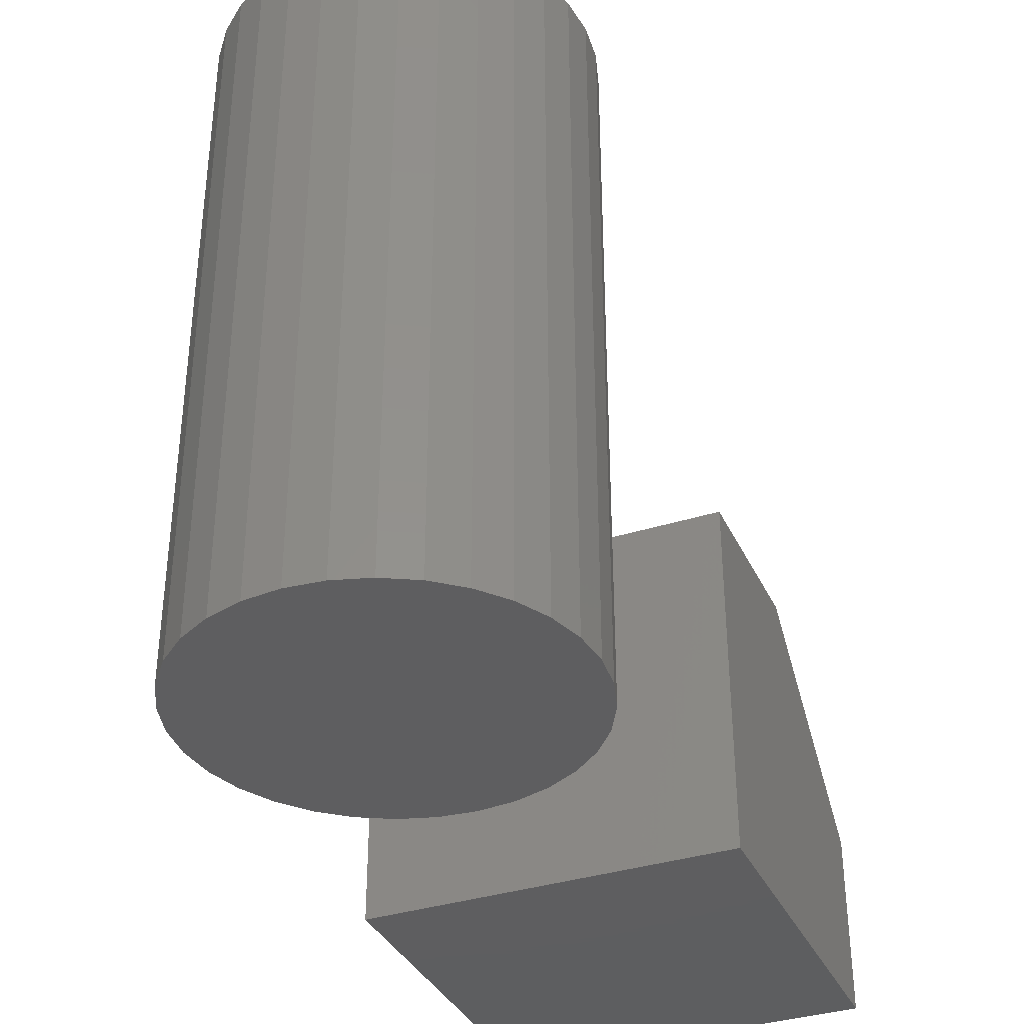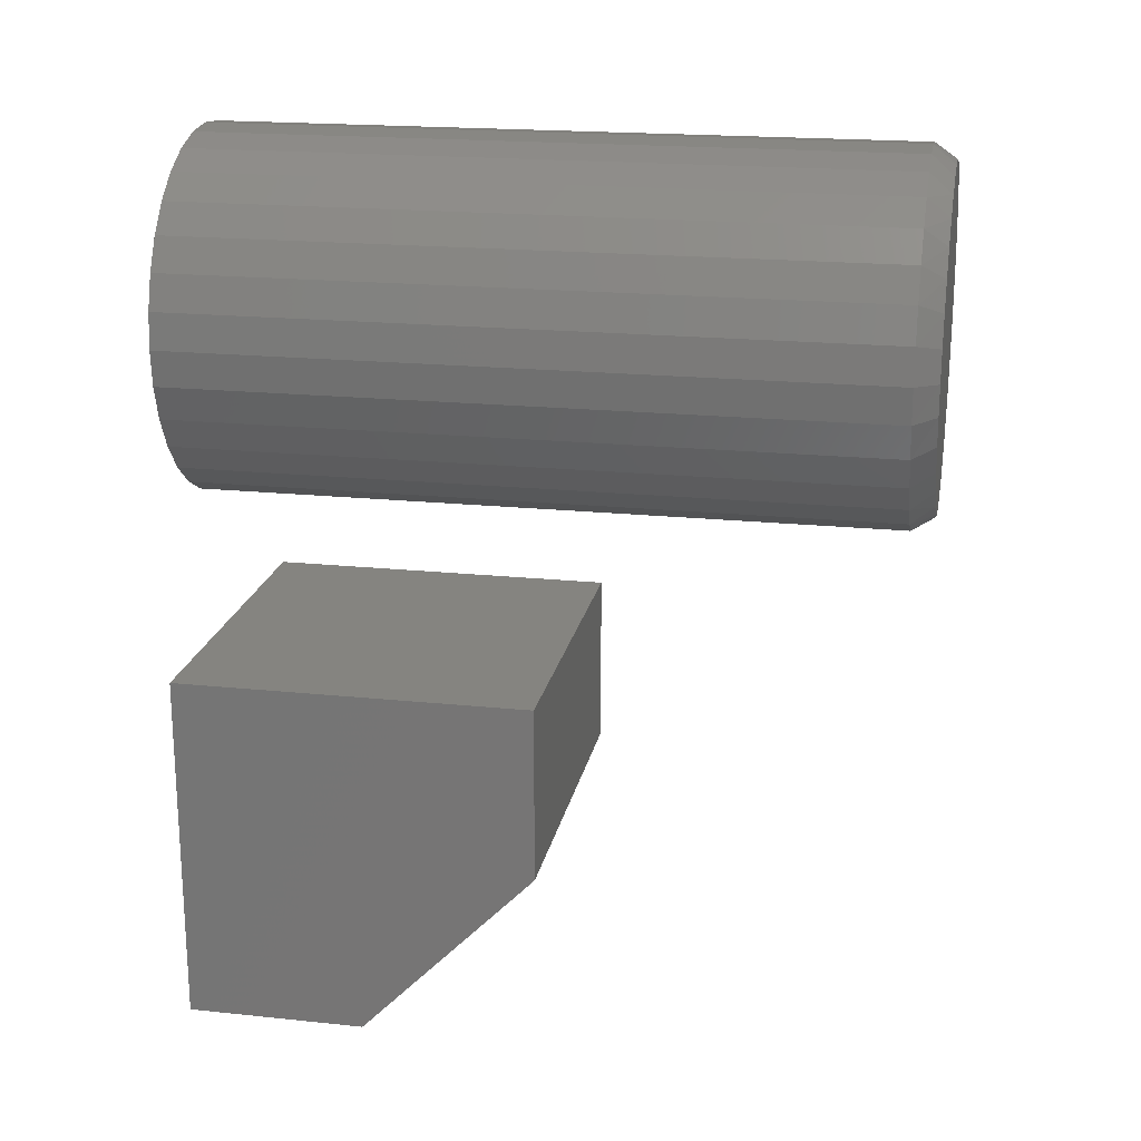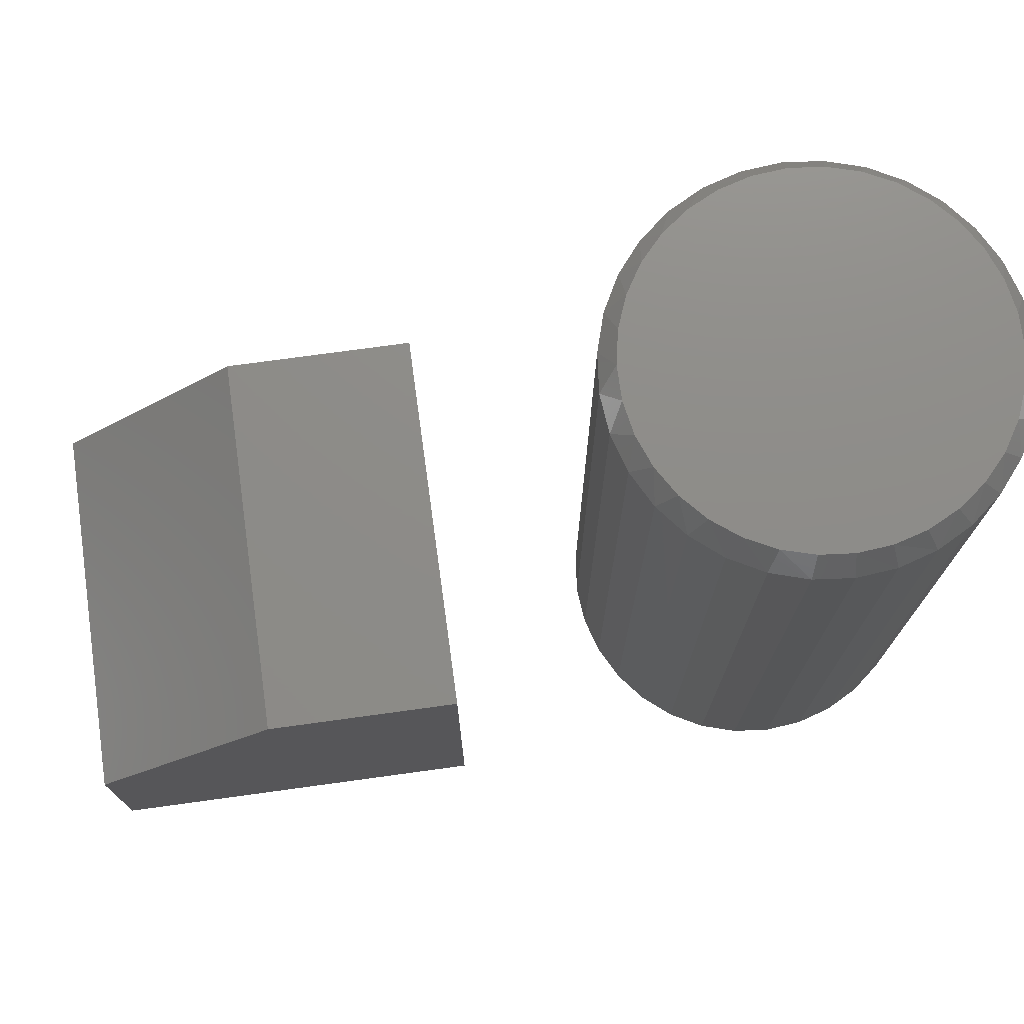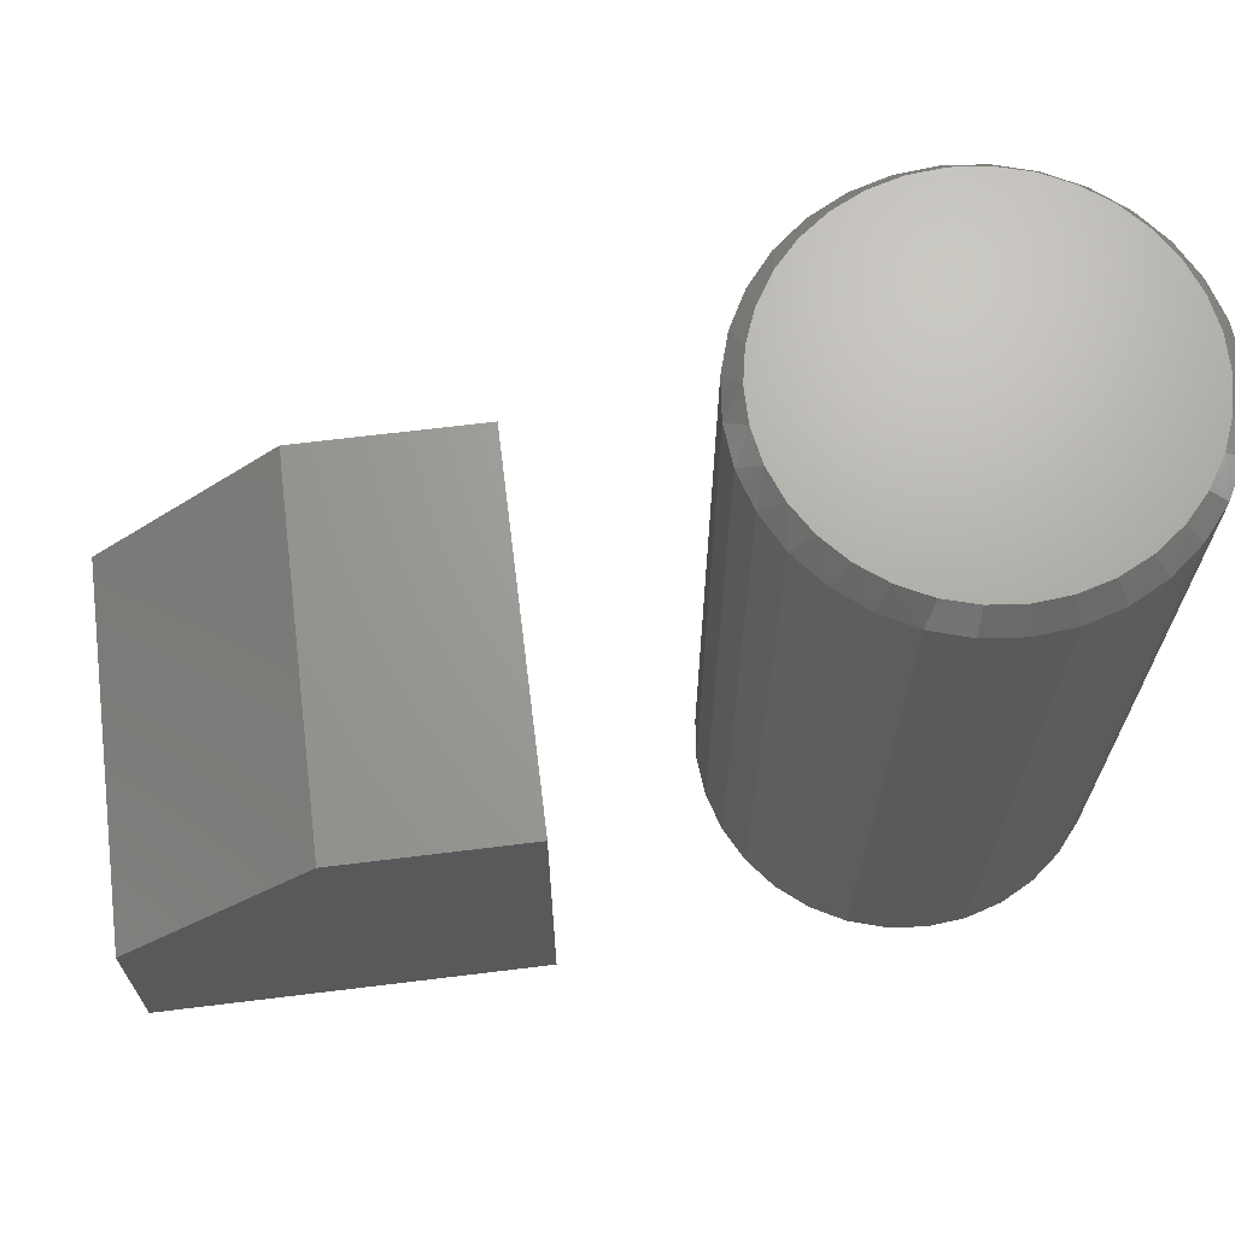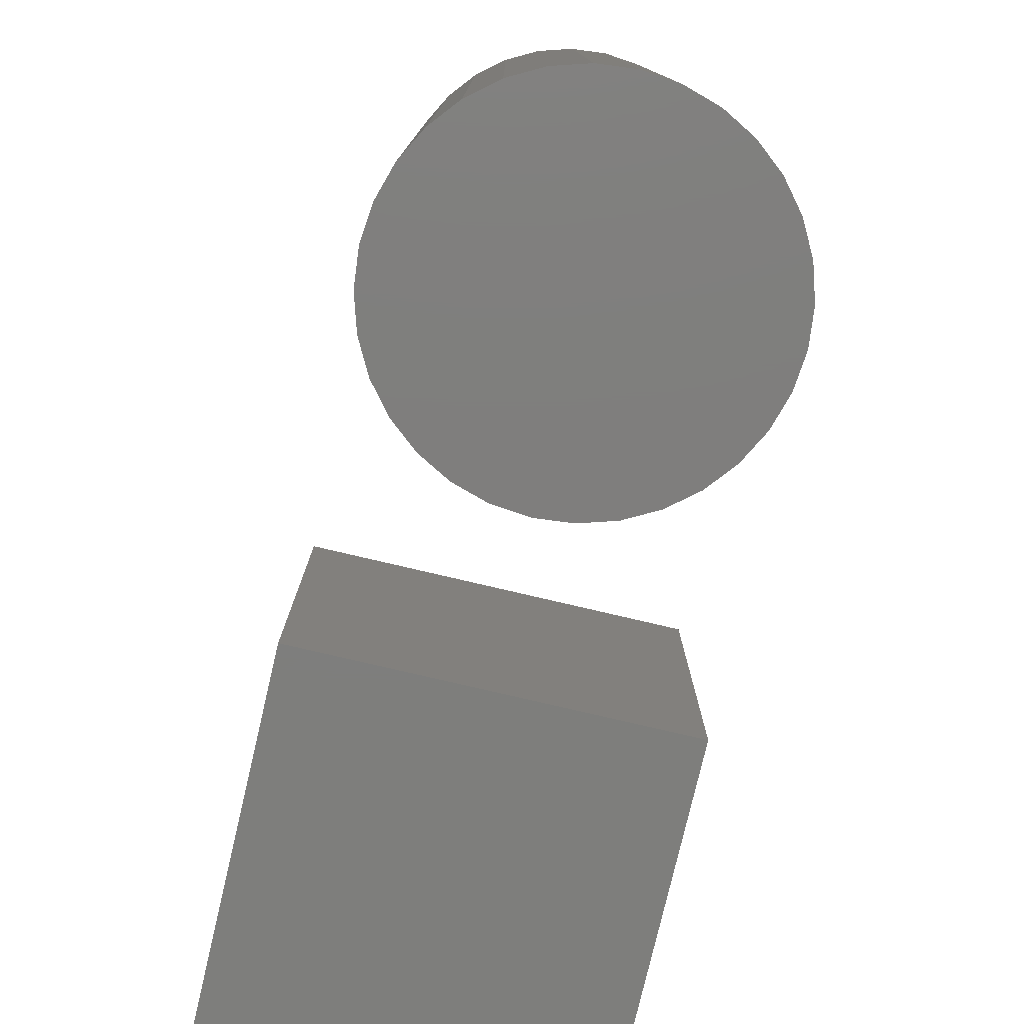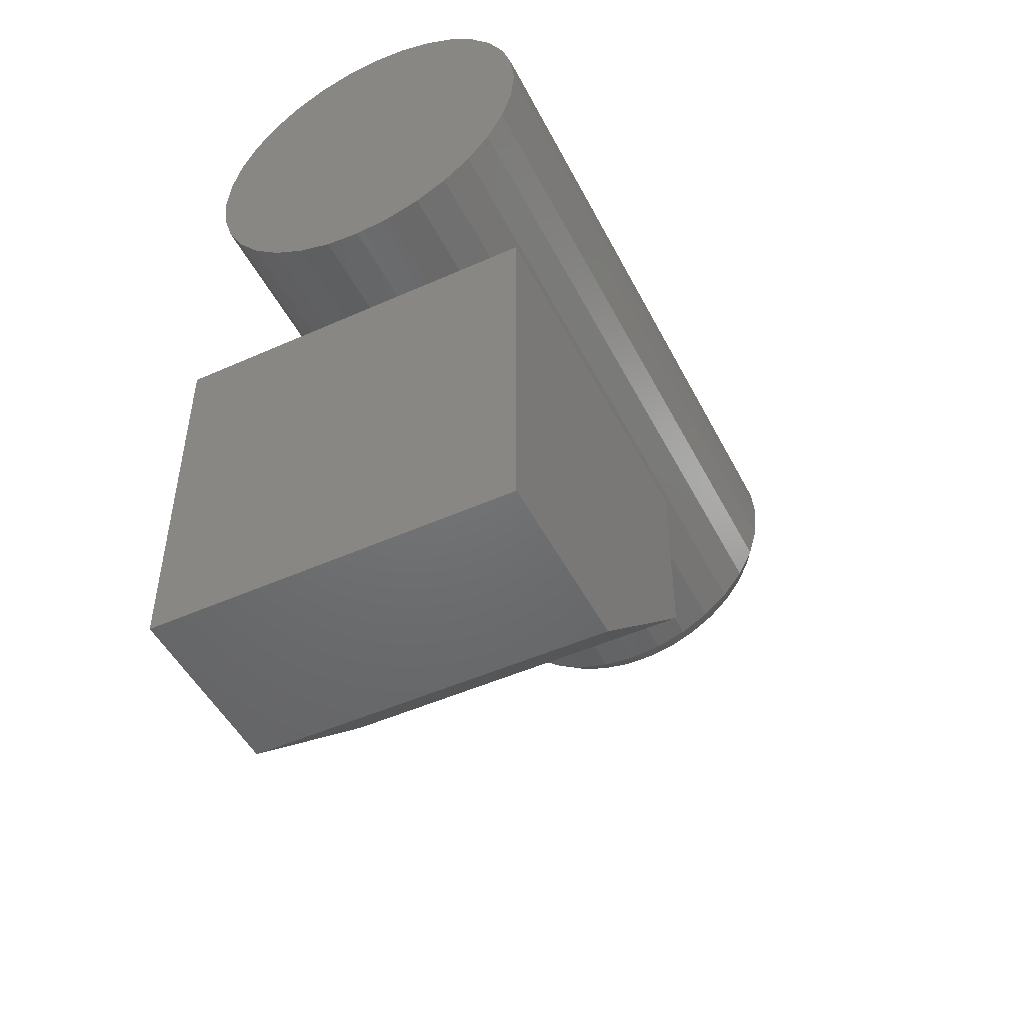
<metadata>
{"format":"stl","ext":"stl","renderer":"f3d","projection":"perspective","resolution":1024,"background":"white","views":[{"elev":-35.9,"azim":-157.3,"up":"+Z"},{"elev":19.6,"azim":-79.1,"up":"+Y"},{"elev":74.8,"azim":82.2,"up":"+Z"},{"elev":68.0,"azim":83.0,"up":"+Z"},{"elev":-78.2,"azim":166.8,"up":"+Z"},{"elev":-48.9,"azim":-153.6,"up":"+Y"}]}
</metadata>
<code>
# stl→obj: 108 verts, 208 faces
v 0.2075 0.1419 0.75
v 0.1754 0.1419 0.75
v 0.1439 0.136 0.75
v 0.239 0.136 0.75
v 0.114 0.1244 0.75
v 0.2689 0.1244 0.75
v 0.2689 -0.1869 0.75
v 0.1439 -0.1985 0.75
v 0.239 -0.1985 0.75
v 0.1754 -0.2044 0.75
v 0.2075 -0.2044 0.75
v 0.2962 0.1075 0.75
v 0.08668 0.1075 0.75
v 0.3199 0.08587 0.75
v 0.06297 0.08587 0.75
v 0.3393 0.06027 0.75
v 0.04364 0.06027 0.75
v 0.3536 0.03155 0.75
v 0.02934 0.03155 0.75
v 0.3623 0.0006947 0.75
v 0.02056 0.0006935 0.75
v 0.3653 -0.03125 0.75
v 0.0176 -0.03125 0.75
v 0.3623 -0.06319 0.75
v 0.02056 -0.06319 0.75
v 0.3536 -0.09405 0.75
v 0.02934 -0.09405 0.75
v 0.3393 -0.1228 0.75
v 0.04364 -0.1228 0.75
v 0.3199 -0.1484 0.75
v 0.06297 -0.1484 0.75
v 0.2962 -0.17 0.75
v 0.08668 -0.17 0.75
v 0.114 -0.1869 0.75
v 0.3809 -0.03125 0
v 0.3809 -0.03125 0.7266
v 0.3773 -0.06821 0
v 0.3773 -0.06821 0.7266
v 0.3665 -0.1038 0
v 0.3665 -0.1038 0.7266
v 0.349 -0.1365 0
v 0.349 -0.1365 0.7266
v 0.3254 -0.1652 0
v 0.3254 -0.1652 0.7266
v 0.2967 -0.1888 0
v 0.2967 -0.1888 0.7266
v 0.264 -0.2063 0
v 0.264 -0.2063 0.7266
v 0.2284 -0.2171 0
v 0.2284 -0.2171 0.7266
v 0.1914 -0.2207 0
v 0.1914 -0.2207 0.7266
v 0.1545 -0.2171 0
v 0.1545 -0.2171 0.7266
v 0.1189 -0.2063 0
v 0.1189 -0.2063 0.7266
v 0.08618 -0.1888 0
v 0.08618 -0.1888 0.7266
v 0.05747 -0.1652 0
v 0.05747 -0.1652 0.7266
v 0.03391 -0.1365 0
v 0.03391 -0.1365 0.7266
v 0.0164 -0.1038 0
v 0.0164 -0.1038 0.7266
v 0.005614 -0.06821 0
v 0.005614 -0.06821 0.7266
v 0.001974 -0.03125 0
v 0.001974 -0.03125 0.7266
v 0.005614 0.005714 0
v 0.005614 0.005714 0.7266
v 0.0164 0.04126 0
v 0.0164 0.04126 0.7266
v 0.03391 0.07402 0
v 0.03391 0.07402 0.7266
v 0.05747 0.1027 0
v 0.05747 0.1027 0.7266
v 0.08618 0.1263 0
v 0.08618 0.1263 0.7266
v 0.1189 0.1438 0
v 0.1189 0.1438 0.7266
v 0.1545 0.1546 0
v 0.1545 0.1546 0.7266
v 0.1914 0.1582 0
v 0.1914 0.1582 0.7266
v 0.2284 0.1546 0
v 0.2284 0.1546 0.7266
v 0.264 0.1438 0
v 0.264 0.1438 0.7266
v 0.2967 0.1263 0
v 0.2967 0.1263 0.7266
v 0.3254 0.1027 0
v 0.3254 0.1027 0.7266
v 0.349 0.07402 0
v 0.349 0.07402 0.7266
v 0.3665 0.04126 0
v 0.3665 0.04126 0.7266
v 0.3773 0.005714 0
v 0.3773 0.005714 0.7266
v 0.375 -0.75 0
v 0.375 -0.375 -2.296e-17
v 0.375 -0.75 0.1895
v 0.375 -0.375 0.375
v 0.375 -0.5605 0.375
v 0 -0.5605 0.375
v 0 -0.375 0.375
v 0 -0.75 0.1895
v 0 -0.375 -2.296e-17
v 0 -0.75 0
f 1 2 3
f 1 3 4
f 4 3 5
f 4 5 6
f 7 8 9
f 9 8 10
f 9 10 11
f 6 5 12
f 12 5 13
f 12 13 14
f 14 13 15
f 14 15 16
f 16 15 17
f 16 17 18
f 18 17 19
f 18 19 20
f 20 19 21
f 20 21 22
f 22 21 23
f 22 23 24
f 24 23 25
f 24 25 26
f 26 25 27
f 26 27 28
f 28 27 29
f 28 29 30
f 30 29 31
f 30 31 32
f 32 31 33
f 32 33 7
f 7 33 34
f 7 34 8
f 35 36 37
f 37 36 38
f 37 38 39
f 39 38 40
f 39 40 41
f 41 40 42
f 41 42 43
f 43 42 44
f 43 44 45
f 45 44 46
f 45 46 47
f 47 46 48
f 47 48 49
f 49 48 50
f 49 50 51
f 51 50 52
f 51 52 53
f 53 52 54
f 53 54 55
f 55 54 56
f 55 56 57
f 57 56 58
f 57 58 59
f 59 58 60
f 59 60 61
f 61 60 62
f 61 62 63
f 63 62 64
f 63 64 65
f 65 64 66
f 65 66 67
f 67 66 68
f 67 68 69
f 69 68 70
f 69 70 71
f 71 70 72
f 71 72 73
f 73 72 74
f 73 74 75
f 75 74 76
f 75 76 77
f 77 76 78
f 77 78 79
f 79 78 80
f 79 80 81
f 81 80 82
f 81 82 83
f 83 82 84
f 83 84 85
f 85 84 86
f 85 86 87
f 87 86 88
f 87 88 89
f 89 88 90
f 89 90 91
f 91 90 92
f 91 92 93
f 93 92 94
f 93 94 95
f 95 94 96
f 95 96 97
f 97 96 98
f 97 98 35
f 35 98 36
f 96 94 16
f 94 92 14
f 16 94 14
f 92 90 12
f 14 92 12
f 4 6 88
f 6 90 88
f 12 90 6
f 86 84 1
f 4 86 1
f 4 88 86
f 84 82 2
f 1 84 2
f 82 80 3
f 2 82 3
f 80 78 5
f 3 80 5
f 15 13 76
f 13 78 76
f 5 78 13
f 17 15 74
f 15 76 74
f 17 74 72
f 17 72 19
f 19 72 70
f 19 70 21
f 21 70 68
f 21 68 23
f 16 18 96
f 96 18 20
f 96 20 98
f 98 20 22
f 98 22 36
f 64 62 29
f 62 60 31
f 29 62 31
f 60 58 33
f 31 60 33
f 8 34 56
f 34 58 56
f 33 58 34
f 54 52 10
f 8 54 10
f 8 56 54
f 52 50 11
f 10 52 11
f 50 48 9
f 11 50 9
f 48 46 7
f 9 48 7
f 30 32 44
f 32 46 44
f 7 46 32
f 28 30 42
f 30 44 42
f 28 42 40
f 28 40 26
f 26 40 38
f 26 38 24
f 24 38 36
f 24 36 22
f 29 27 64
f 64 27 25
f 64 25 66
f 66 25 23
f 66 23 68
f 83 85 81
f 79 81 85
f 87 79 85
f 49 53 47
f 51 53 49
f 53 55 47
f 47 55 57
f 47 57 45
f 45 57 59
f 45 59 43
f 43 59 61
f 43 61 41
f 41 61 63
f 41 63 39
f 39 63 65
f 39 65 37
f 37 65 67
f 37 67 35
f 35 67 69
f 35 69 97
f 97 69 71
f 97 71 95
f 95 71 73
f 95 73 93
f 93 73 75
f 93 75 91
f 91 75 77
f 91 77 89
f 89 77 79
f 89 79 87
f 99 100 101
f 101 100 102
f 101 102 103
f 104 105 106
f 106 105 107
f 106 107 108
f 106 108 101
f 101 108 99
f 104 106 103
f 103 106 101
f 105 104 102
f 102 104 103
f 107 105 100
f 100 105 102
f 108 107 99
f 99 107 100

</code>
